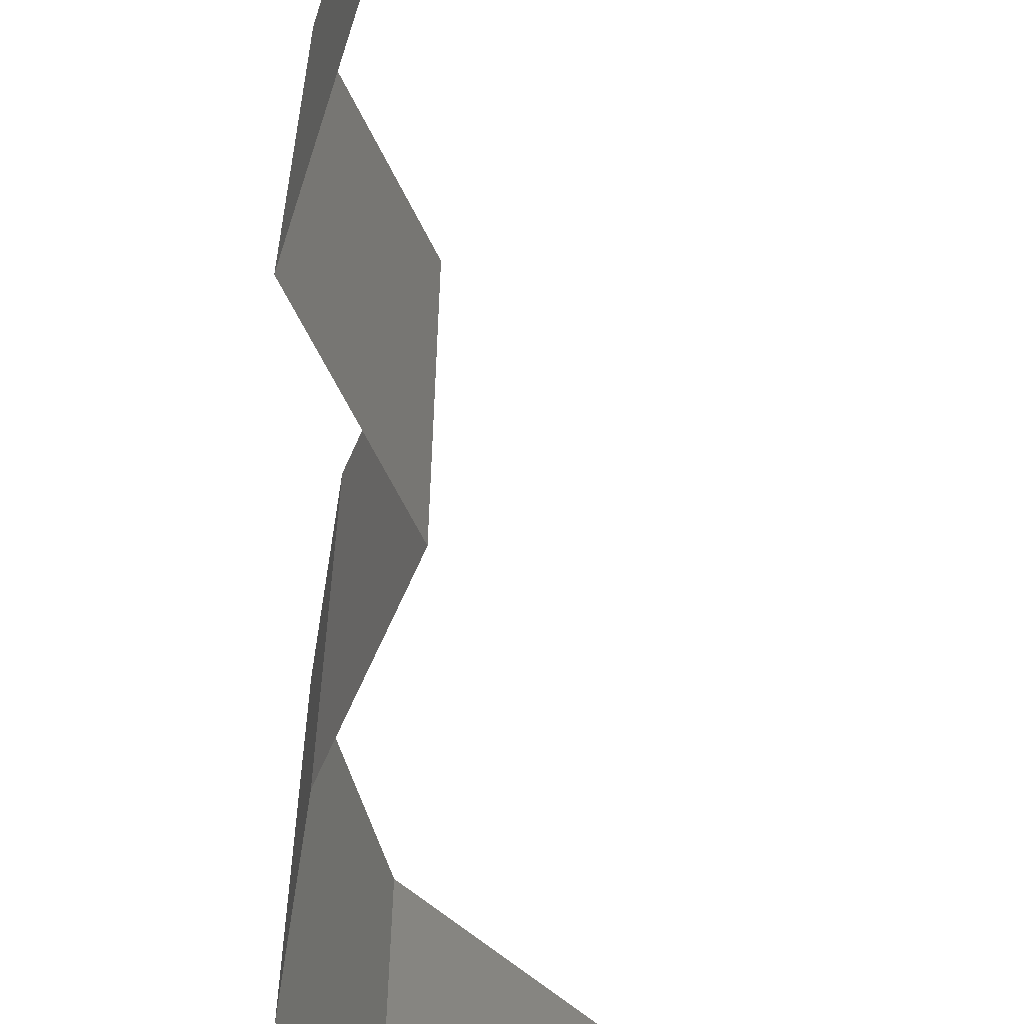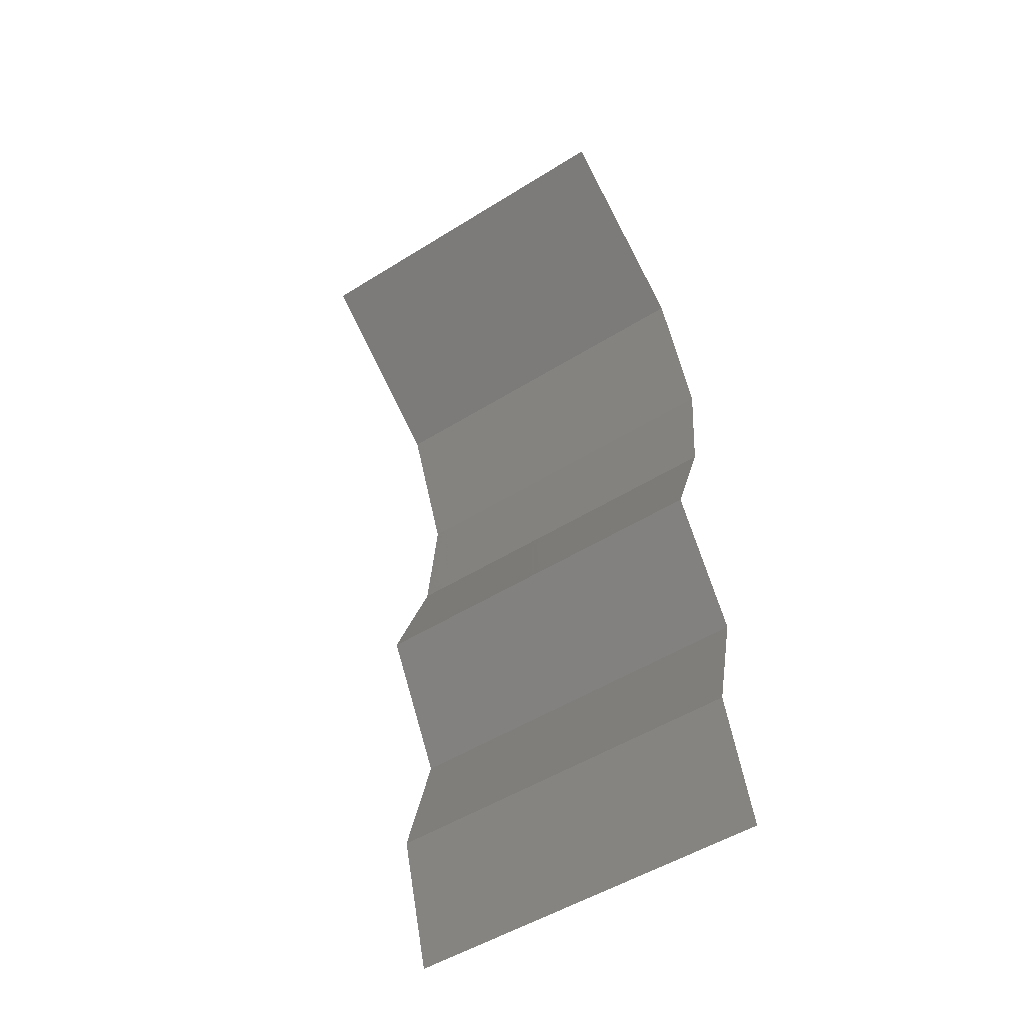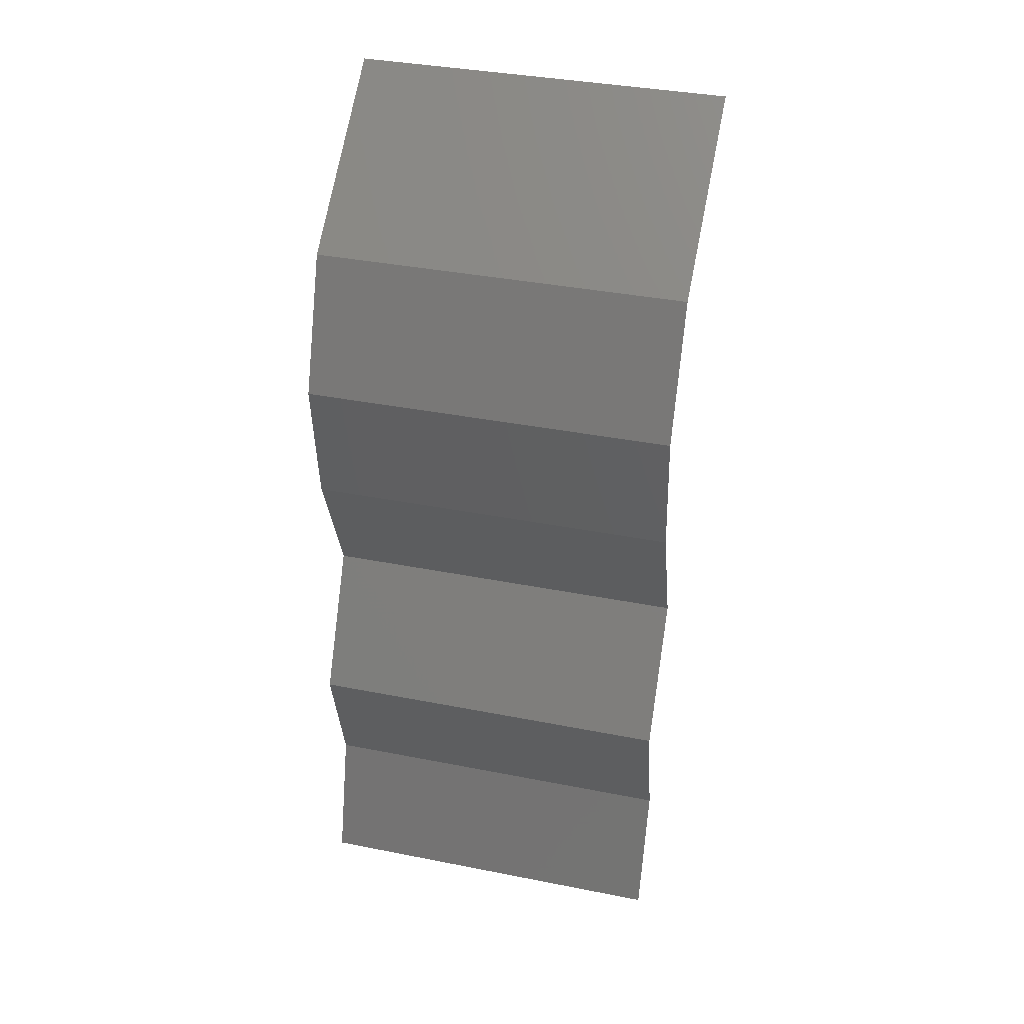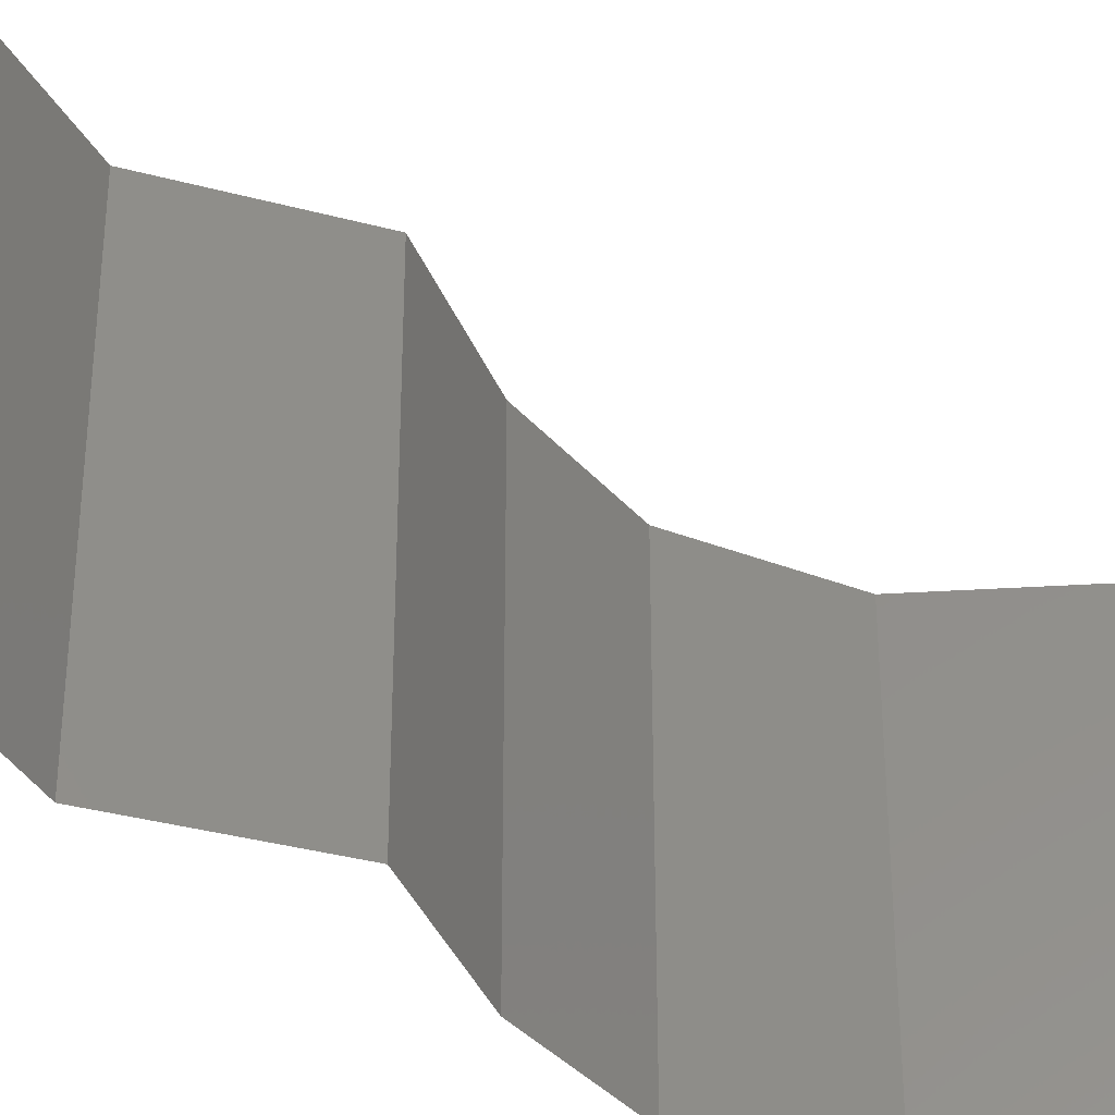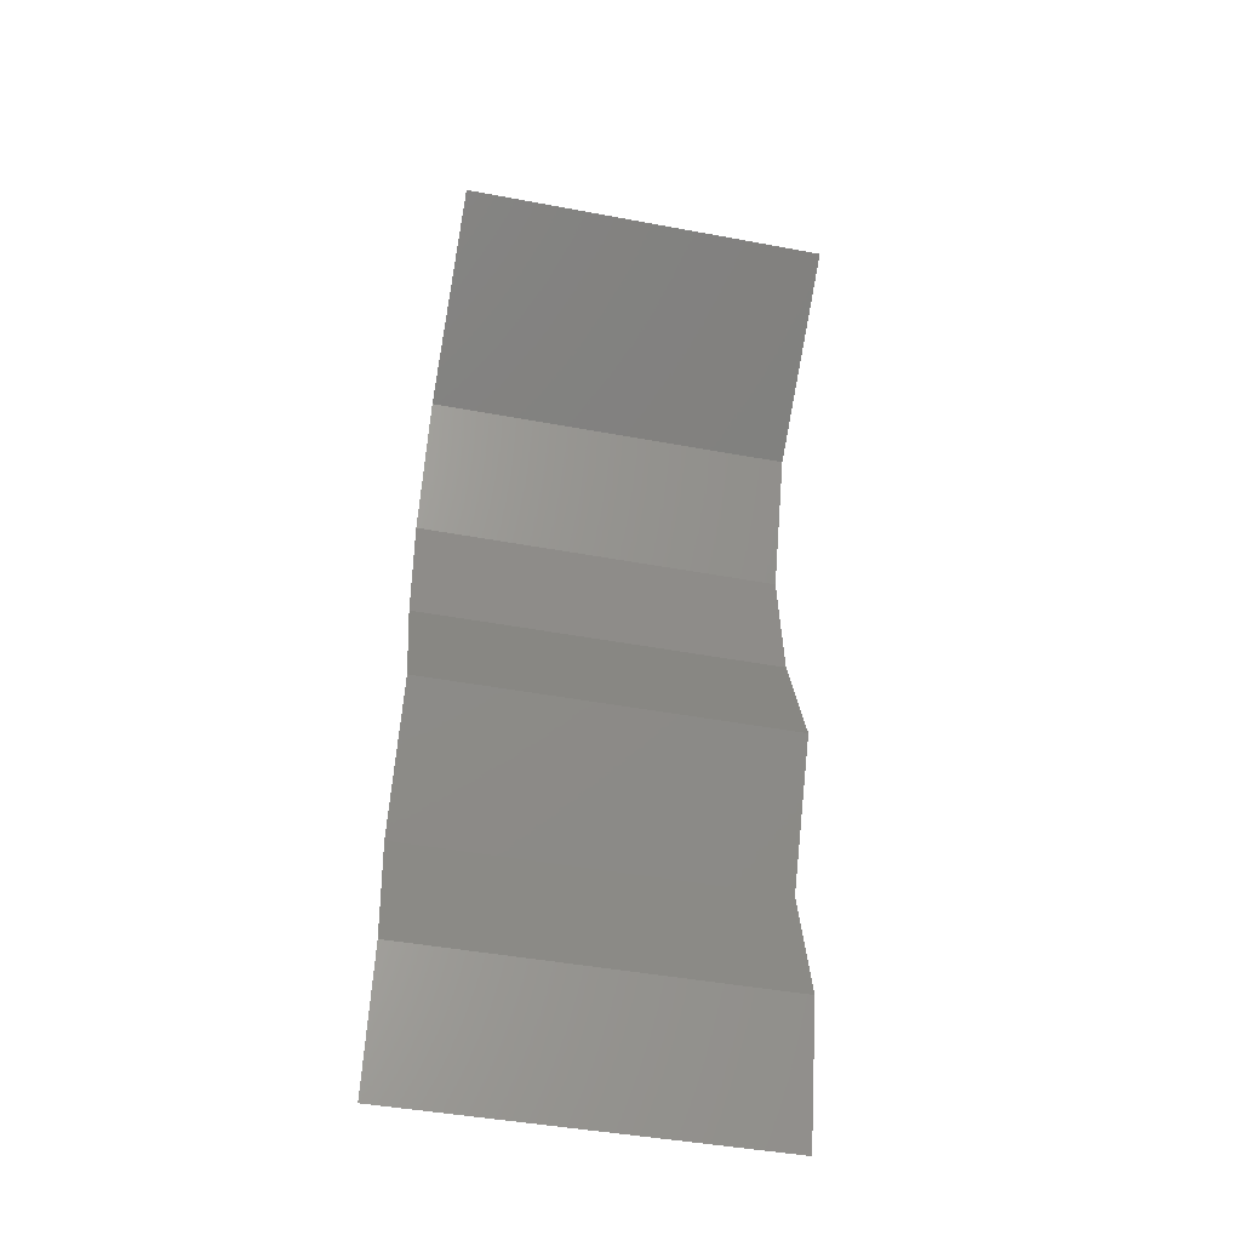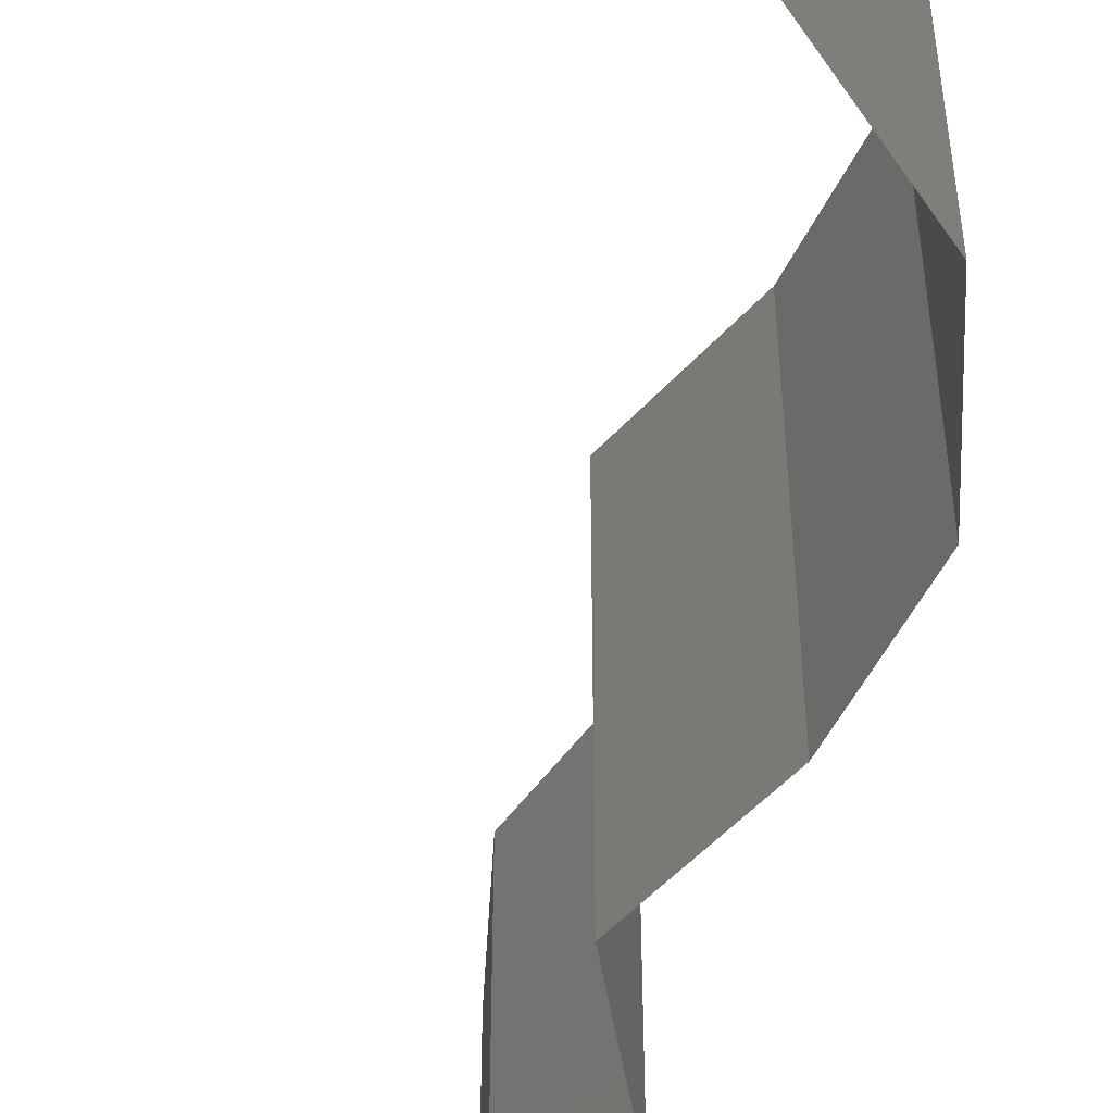
<metadata>
{"format":"stl","ext":"stl","renderer":"f3d","projection":"perspective","resolution":1024,"background":"white","views":[{"elev":-65.4,"azim":-2.8,"up":"+Z"},{"elev":-51.5,"azim":124.1,"up":"+Y"},{"elev":37.8,"azim":-75.9,"up":"+Y"},{"elev":-36.8,"azim":41.4,"up":"+Z"},{"elev":-45.1,"azim":77.8,"up":"+Y"},{"elev":-52.5,"azim":160.1,"up":"+Z"}]}
</metadata>
<code>
# stl→obj: 38 verts, 56 faces
v 0.03439 0.0566 0
v 0.02496 0.04953 0
v 0.02968 0.05306 0.005916
v 0.02496 0.04953 0.02
v 0.03439 0.0566 0.02
v 0.02968 0.05306 0.01398
v 0.03439 0.0566 0.01
v 0.02496 0.04953 0.01
v 0.02211 0.04245 0
v 0.02211 0.04245 0.01
v 0.02353 0.04599 0.005
v 0.02353 0.04599 0.015
v 0.02211 0.04245 0.02
v 0.02287 0.03538 0.01
v 0.02249 0.03891 0.015
v 0.02287 0.03538 0
v 0.02249 0.03891 0.005
v 0.02287 0.03538 0.02
v 0.02423 0.03184 0.015
v 0.0256 0.0283 0
v 0.0256 0.0283 0.01
v 0.02423 0.03184 0.005
v 0.0256 0.0283 0.02
v 0.0236 0.02476 0.015
v 0.0216 0.02123 0
v 0.0216 0.02123 0.01
v 0.0236 0.02476 0.005
v 0.0216 0.02123 0.02
v 0.02347 0.01415 0
v 0.02254 0.01769 0.005
v 0.02347 0.01415 0.01
v 0.02254 0.01769 0.015
v 0.02347 0.01415 0.02
v 0.02138 0.007075 0.01
v 0.02243 0.01061 0.005
v 0.02243 0.01061 0.015
v 0.02138 0.007075 0.02
v 0.02138 0.007075 0
f 1 2 3
f 4 5 6
f 5 7 6
f 2 8 3
f 7 1 3
f 8 4 6
f 6 7 3
f 8 6 3
f 9 10 11
f 4 8 12
f 10 13 12
f 8 2 11
f 2 9 11
f 8 10 12
f 13 4 12
f 10 8 11
f 10 14 15
f 9 16 17
f 14 10 17
f 18 13 15
f 10 9 17
f 13 10 15
f 16 14 17
f 14 18 15
f 18 14 19
f 20 21 22
f 21 23 19
f 14 16 22
f 14 21 19
f 21 14 22
f 16 20 22
f 23 18 19
f 23 21 24
f 25 26 27
f 21 20 27
f 26 28 24
f 26 21 27
f 21 26 24
f 28 23 24
f 20 25 27
f 25 29 30
f 26 31 32
f 31 26 30
f 33 28 32
f 26 25 30
f 28 26 32
f 29 31 30
f 31 33 32
f 34 31 35
f 31 34 36
f 37 33 36
f 29 38 35
f 31 29 35
f 33 31 36
f 38 34 35
f 34 37 36

</code>
